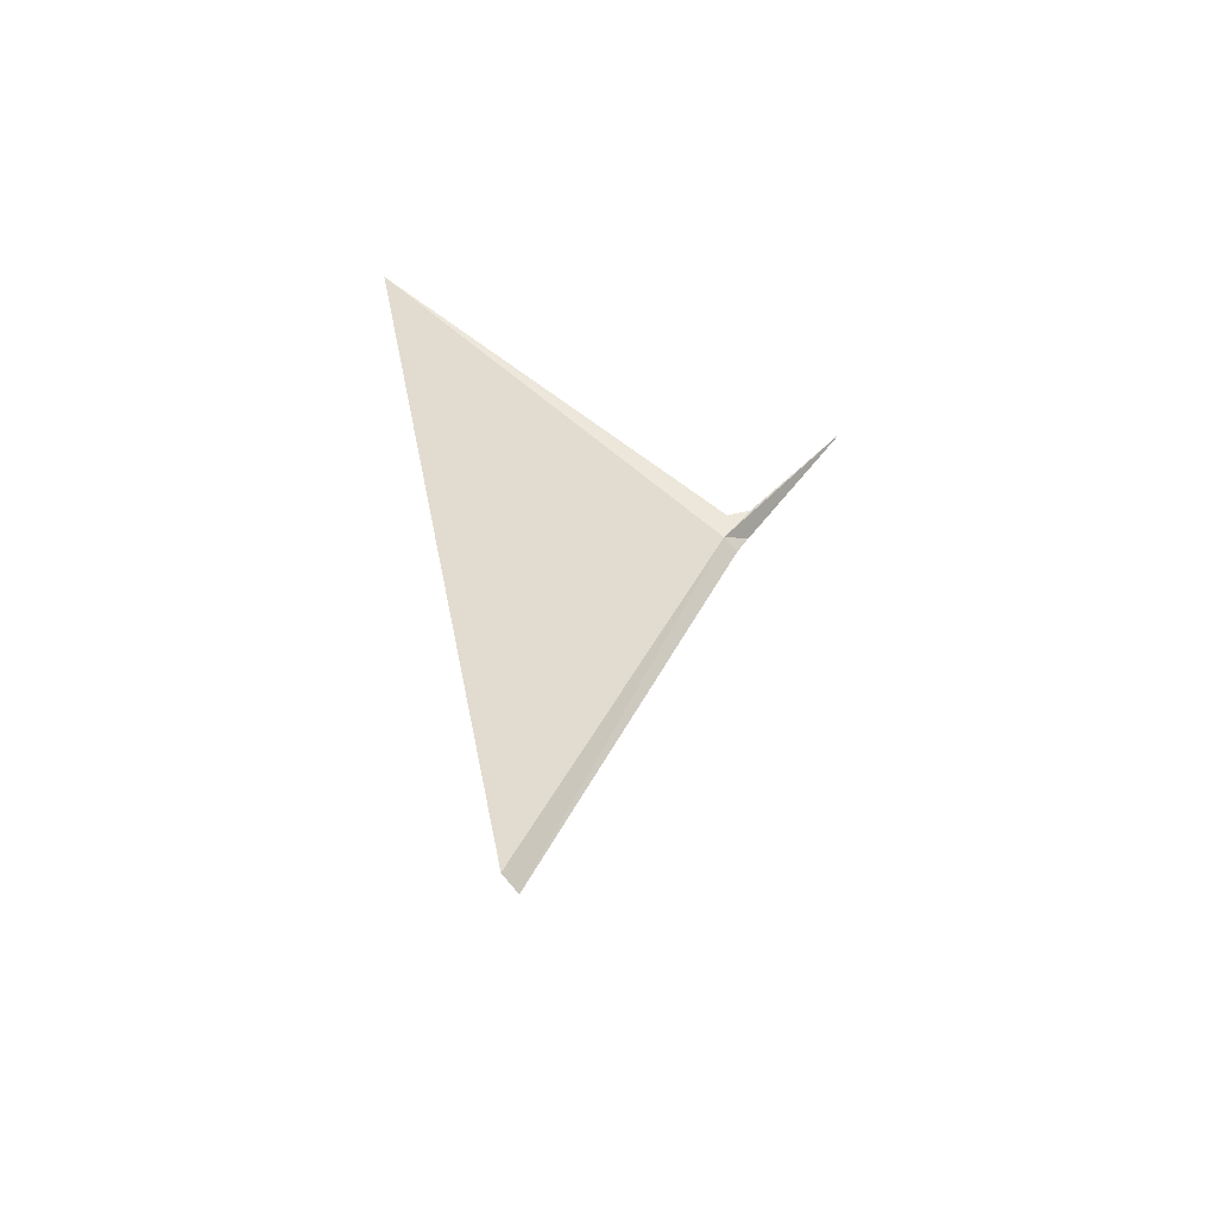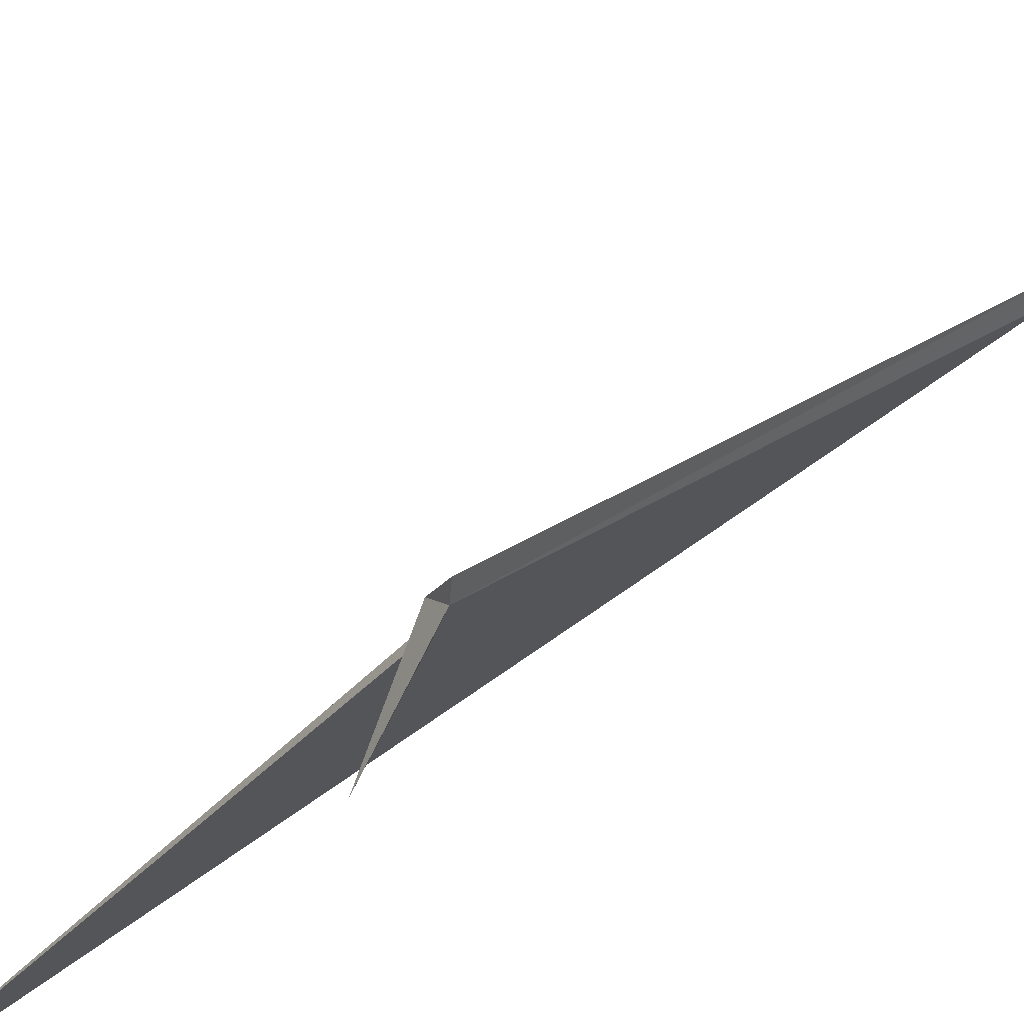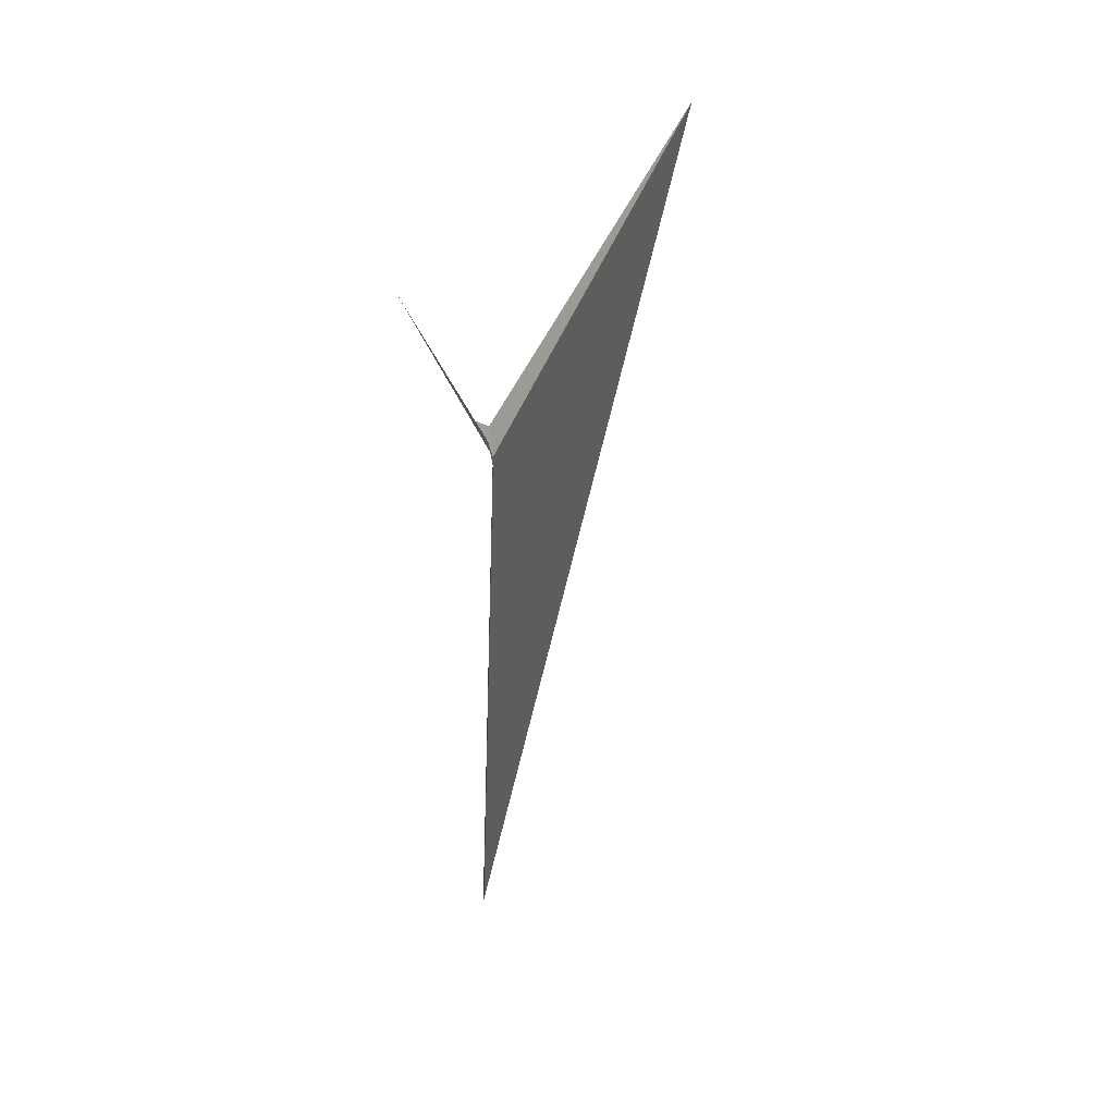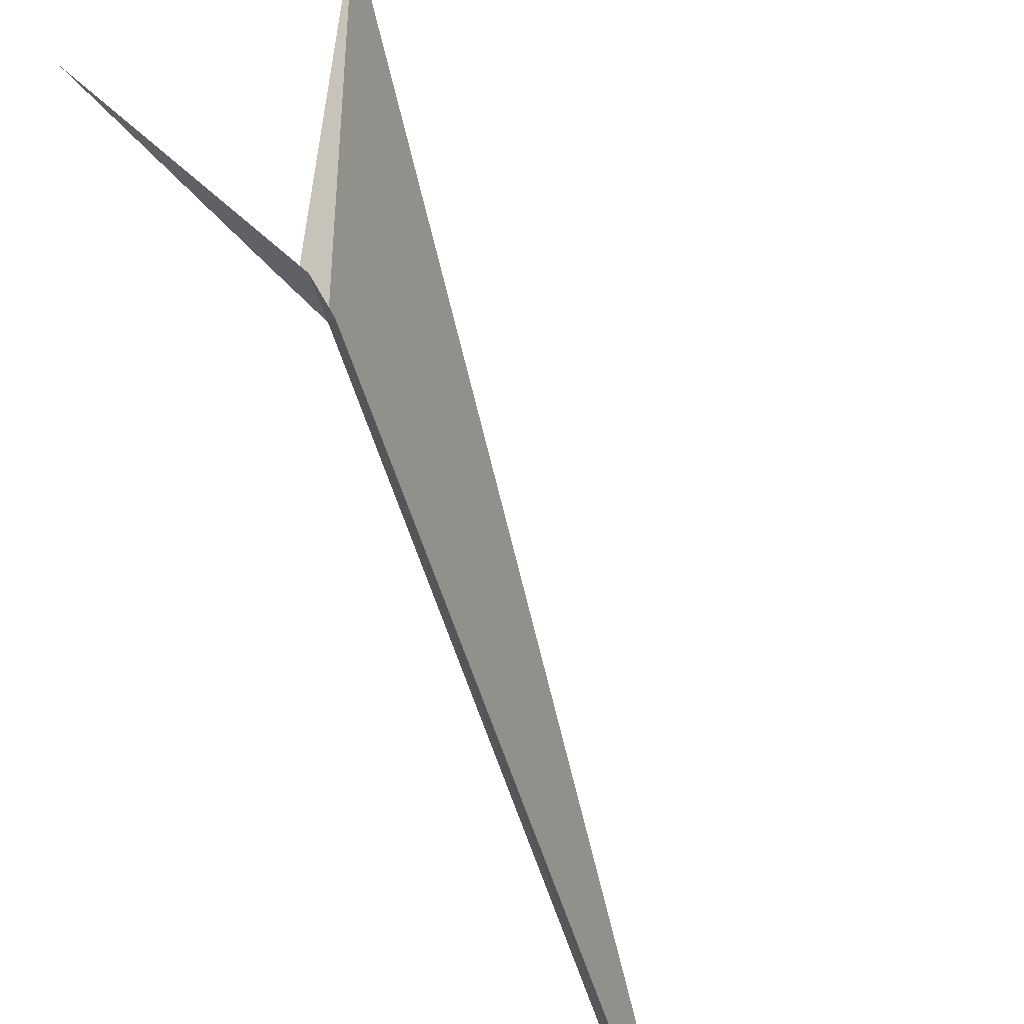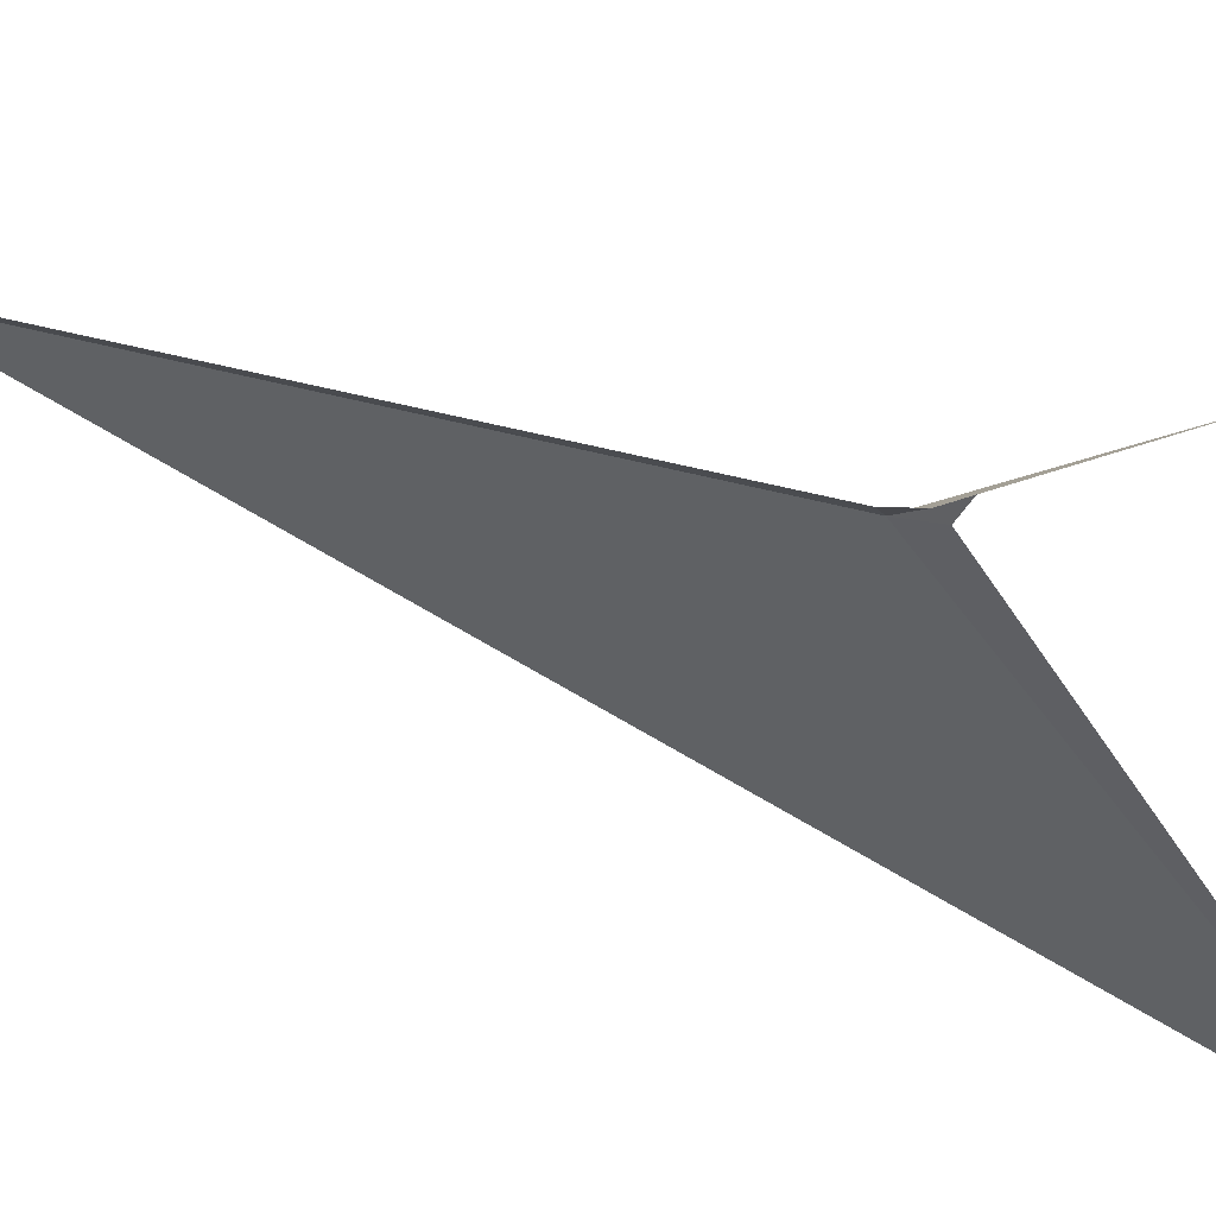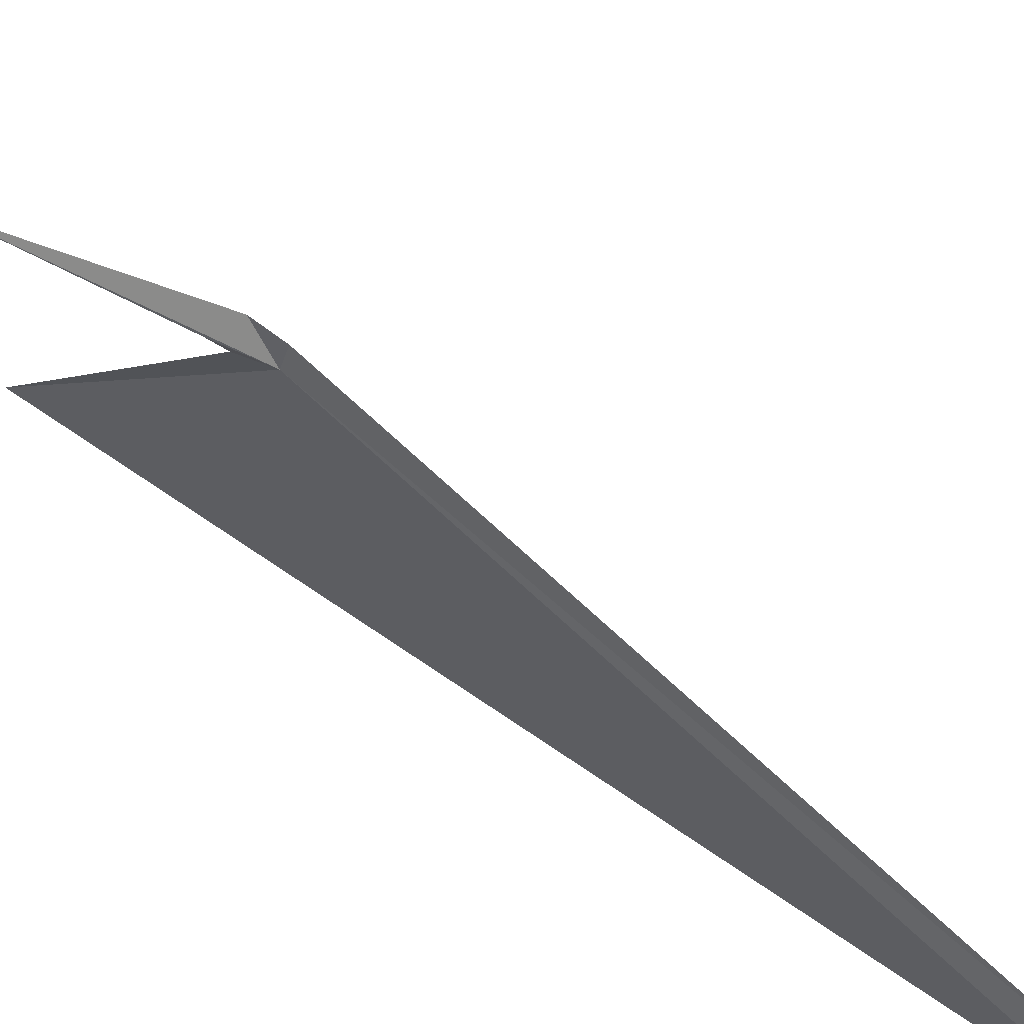
<metadata>
{"format":"obj","ext":"obj","renderer":"f3d","projection":"perspective","resolution":1024,"background":"white","views":[{"elev":-43.4,"azim":-128.6,"up":"+Y"},{"elev":57.3,"azim":-141.4,"up":"+Z"},{"elev":11.7,"azim":5.6,"up":"+Y"},{"elev":74.4,"azim":-28.1,"up":"+Z"},{"elev":76.4,"azim":105.4,"up":"+Z"},{"elev":45.5,"azim":-62.1,"up":"+Z"}]}
</metadata>
<code>
v 79.45 115.6 23.6
v 79.42 115.8 23.63
v 79.32 115.9 23.77
v 78.92 116.8 24.36
v 79.45 115.8 23.84
v 79.46 115.6 23.74
v 80.72 118.1 21.34
v 79.09 111.4 21.66
v 79.06 111.5 21.52
f 1 2 3
f 1 3 4
f 1 4 5
f 1 5 6
f 1 6 8
f 1 8 9
f 1 9 7
f 1 7 2

</code>
